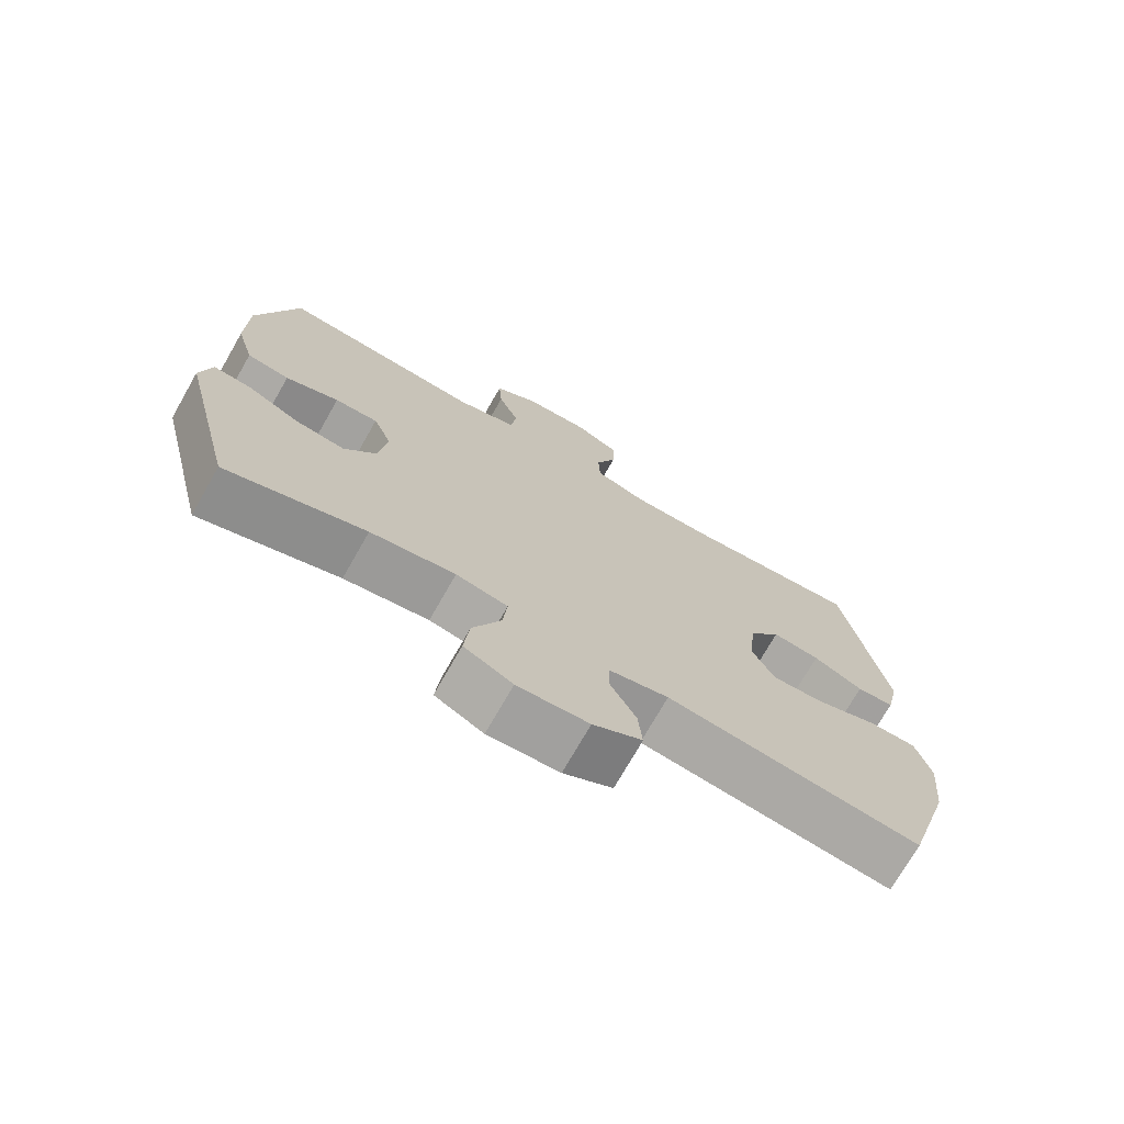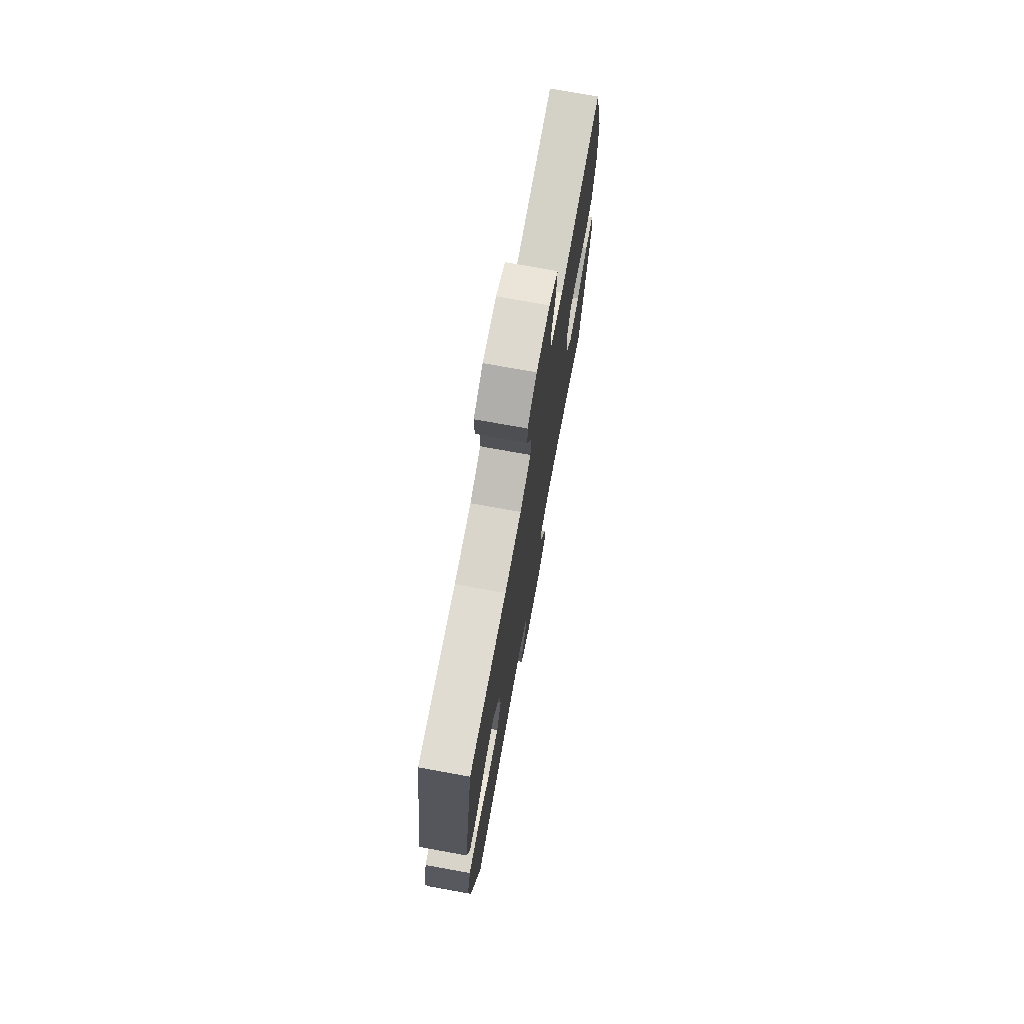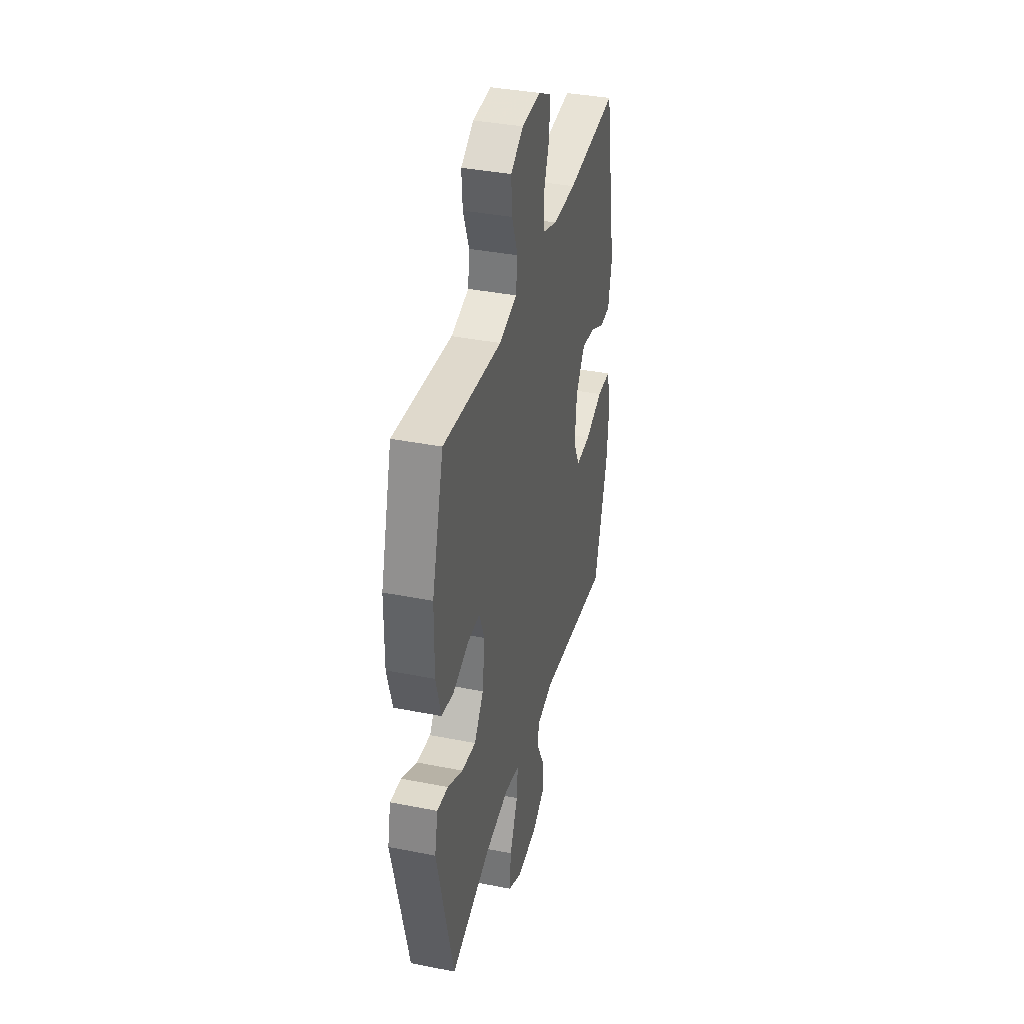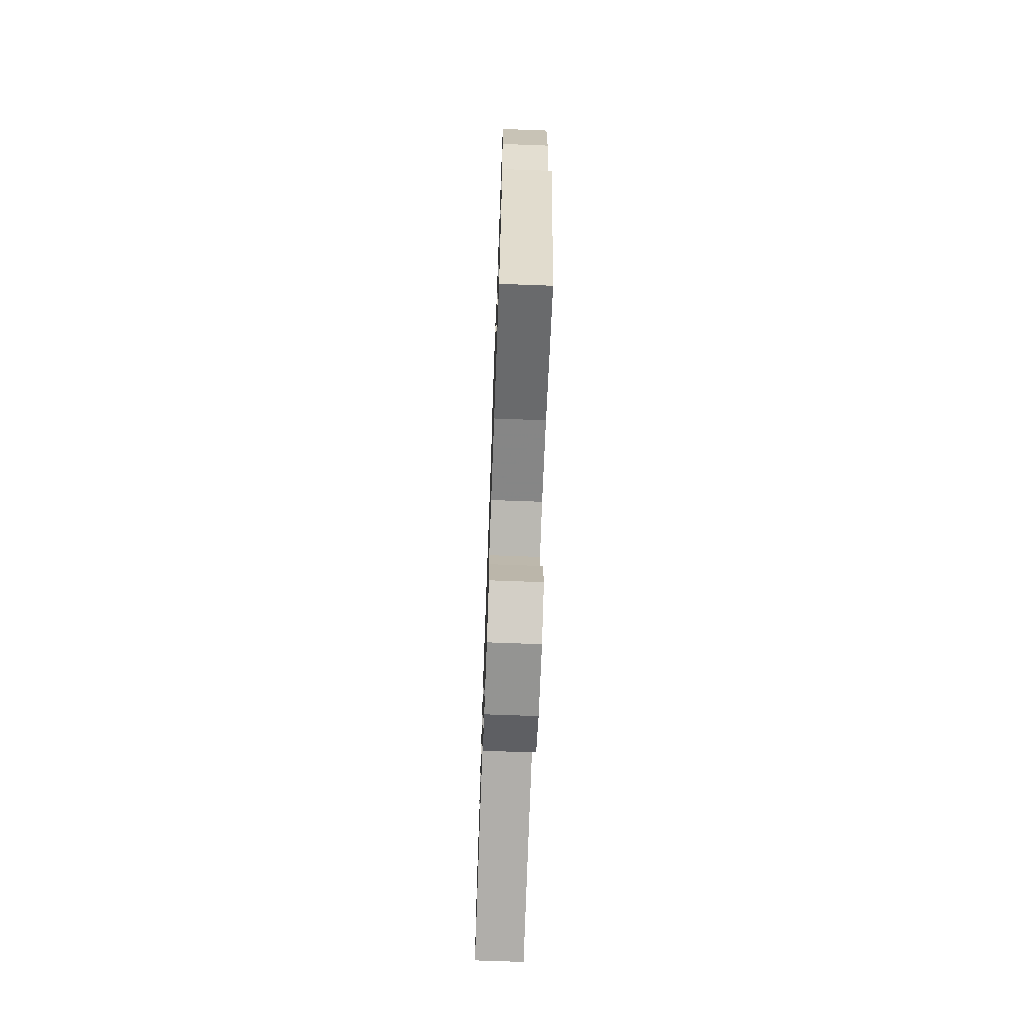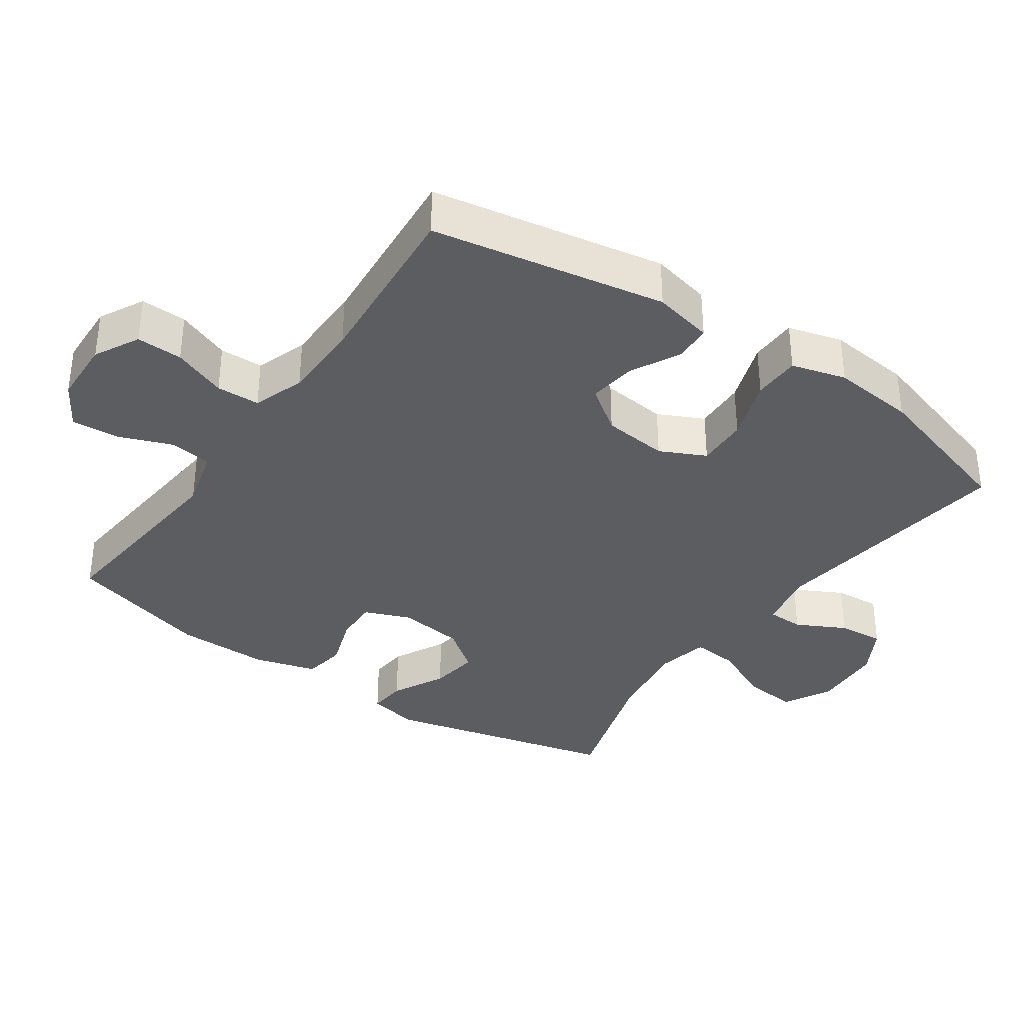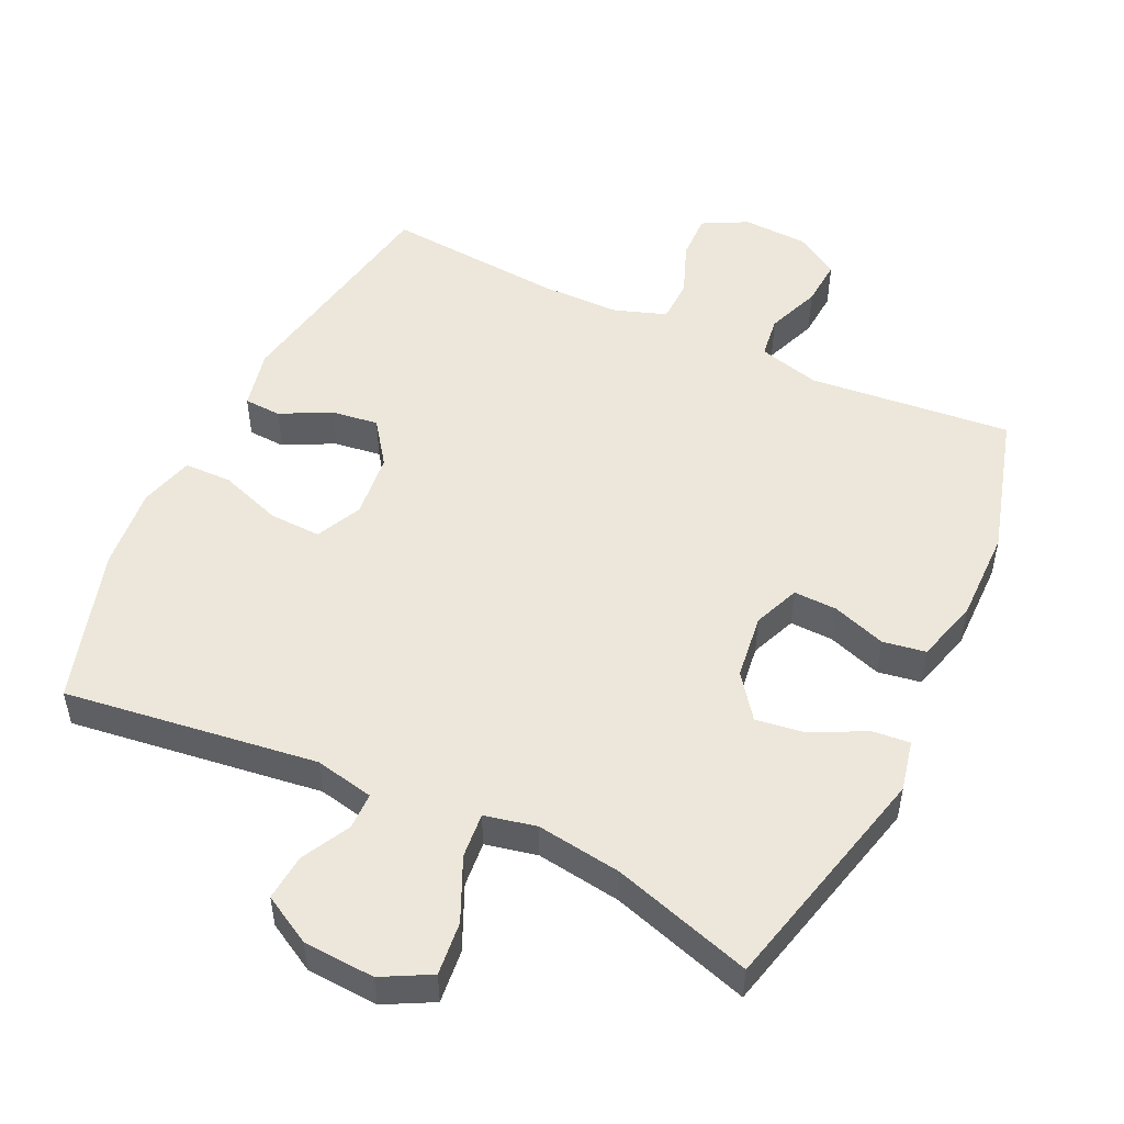
<metadata>
{"format":"obj","ext":"obj","renderer":"f3d","projection":"perspective","resolution":1024,"background":"white","views":[{"elev":-73.2,"azim":-29.7,"up":"+Z"},{"elev":74.1,"azim":100.3,"up":"+Z"},{"elev":37.3,"azim":-75.7,"up":"+Z"},{"elev":-70.3,"azim":-92.1,"up":"+Z"},{"elev":-35.6,"azim":55.1,"up":"+Y"},{"elev":51.0,"azim":-154.8,"up":"+Y"}]}
</metadata>
<code>
v 0.5 0.07 0.5
v 0.561 0.07 0.161
v 0.542 0.07 0.074
v 0.488 0.07 0.071
v 0.416 0.07 0.108
v 0.347 0.07 0.117
v 0.301 0.07 0.053
v 0.291 0.07 -0.042
v 0.323 0.07 -0.108
v 0.398 0.07 -0.105
v 0.489 0.07 -0.073
v 0.558 0.07 -0.074
v 0.58 0.07 -0.153
v 0.568 0.07 -0.274
v 0.5 0.07 -0.5
v 0.133 0.07 -0.452
v 0.047 0.07 -0.47
v 0.046 0.07 -0.523
v 0.083 0.07 -0.594
v 0.089 0.07 -0.661
v 0.018 0.07 -0.701
v -0.085 0.07 -0.707
v -0.155 0.07 -0.67
v -0.147 0.07 -0.592
v -0.106 0.07 -0.501
v -0.1 0.07 -0.435
v -0.175 0.07 -0.419
v -0.298 0.07 -0.437
v -0.5 0.07 -0.5
v -0.583 0.07 -0.162
v -0.567 0.07 -0.088
v -0.512 0.07 -0.093
v -0.435 0.07 -0.132
v -0.363 0.07 -0.142
v -0.316 0.07 -0.079
v -0.304 0.07 0.016
v -0.331 0.07 0.083
v -0.394 0.07 0.081
v -0.472 0.07 0.054
v -0.534 0.07 0.064
v -0.56 0.07 0.155
v -0.559 0.07 0.291
v -0.5 0.07 0.5
v -0.205 0.07 0.472
v -0.116 0.07 0.496
v -0.108 0.07 0.557
v -0.138 0.07 0.635
v -0.143 0.07 0.704
v -0.079 0.07 0.743
v 0.015 0.07 0.747
v 0.08 0.07 0.713
v 0.078 0.07 0.646
v 0.048 0.07 0.568
v 0.05 0.07 0.505
v 0.125 0.07 0.479
v 0.241 0.07 0.478
v 0.5 0 0.5
v 0.561 0 0.161
v 0.542 0 0.074
v 0.488 0 0.071
v 0.416 0 0.108
v 0.347 0 0.117
v 0.301 0 0.053
v 0.291 0 -0.042
v 0.323 0 -0.108
v 0.398 0 -0.105
v 0.489 0 -0.073
v 0.558 0 -0.074
v 0.58 0 -0.153
v 0.568 0 -0.274
v 0.5 0 -0.5
v 0.133 0 -0.452
v 0.047 0 -0.47
v 0.046 0 -0.523
v 0.083 0 -0.594
v 0.089 0 -0.661
v 0.018 0 -0.701
v -0.085 0 -0.707
v -0.155 0 -0.67
v -0.147 0 -0.592
v -0.106 0 -0.501
v -0.1 0 -0.435
v -0.175 0 -0.419
v -0.298 0 -0.437
v -0.5 0 -0.5
v -0.583 0 -0.162
v -0.567 0 -0.088
v -0.512 0 -0.093
v -0.435 0 -0.132
v -0.363 0 -0.142
v -0.316 0 -0.079
v -0.304 0 0.016
v -0.331 0 0.083
v -0.394 0 0.081
v -0.472 0 0.054
v -0.534 0 0.064
v -0.56 0 0.155
v -0.559 0 0.291
v -0.5 0 0.5
v -0.205 0 0.472
v -0.116 0 0.496
v -0.108 0 0.557
v -0.138 0 0.635
v -0.143 0 0.704
v -0.079 0 0.743
v 0.015 0 0.747
v 0.08 0 0.713
v 0.078 0 0.646
v 0.048 0 0.568
v 0.05 0 0.505
v 0.125 0 0.479
v 0.241 0 0.478
f 50 51 52 53
f 50 53 54
f 49 50 54
f 46 47 48 49
f 45 46 49 54
f 44 45 54 55
f 42 43 44
f 38 39 40 41
f 37 38 41 42
f 30 31 32 33
f 28 29 30 33
f 27 28 33 34
f 26 27 34 35
f 22 23 24 25
f 22 25 26
f 21 22 26
f 18 19 20 21
f 17 18 21 26
f 16 17 26 35
f 10 11 12 13
f 9 10 13 14
f 2 3 4 5
f 56 1 2 5
f 56 5 6
f 55 56 6 7
f 37 42 44 55
f 36 37 55 7
f 35 36 7 8
f 16 35 8 9
f 9 14 15 16
f 109 108 107 106
f 110 109 106
f 110 106 105
f 105 104 103 102
f 110 105 102 101
f 111 110 101 100
f 100 99 98
f 97 96 95 94
f 98 97 94 93
f 89 88 87 86
f 89 86 85 84
f 90 89 84 83
f 91 90 83 82
f 81 80 79 78
f 82 81 78
f 82 78 77
f 77 76 75 74
f 82 77 74 73
f 91 82 73 72
f 69 68 67 66
f 70 69 66 65
f 61 60 59 58
f 61 58 57 112
f 62 61 112
f 63 62 112 111
f 111 100 98 93
f 63 111 93 92
f 64 63 92 91
f 65 64 91 72
f 72 71 70 65
f 1 57 58 2
f 2 58 59 3
f 3 59 60 4
f 4 60 61 5
f 5 61 62 6
f 6 62 63 7
f 7 63 64 8
f 8 64 65 9
f 9 65 66 10
f 10 66 67 11
f 11 67 68 12
f 12 68 69 13
f 13 69 70 14
f 14 70 71 15
f 15 71 72 16
f 16 72 73 17
f 17 73 74 18
f 18 74 75 19
f 19 75 76 20
f 20 76 77 21
f 21 77 78 22
f 22 78 79 23
f 23 79 80 24
f 24 80 81 25
f 25 81 82 26
f 26 82 83 27
f 27 83 84 28
f 28 84 85 29
f 29 85 86 30
f 30 86 87 31
f 31 87 88 32
f 32 88 89 33
f 33 89 90 34
f 34 90 91 35
f 35 91 92 36
f 36 92 93 37
f 37 93 94 38
f 38 94 95 39
f 39 95 96 40
f 40 96 97 41
f 41 97 98 42
f 42 98 99 43
f 43 99 100 44
f 44 100 101 45
f 45 101 102 46
f 46 102 103 47
f 47 103 104 48
f 48 104 105 49
f 49 105 106 50
f 50 106 107 51
f 51 107 108 52
f 52 108 109 53
f 53 109 110 54
f 54 110 111 55
f 55 111 112 56
f 56 112 57 1

</code>
